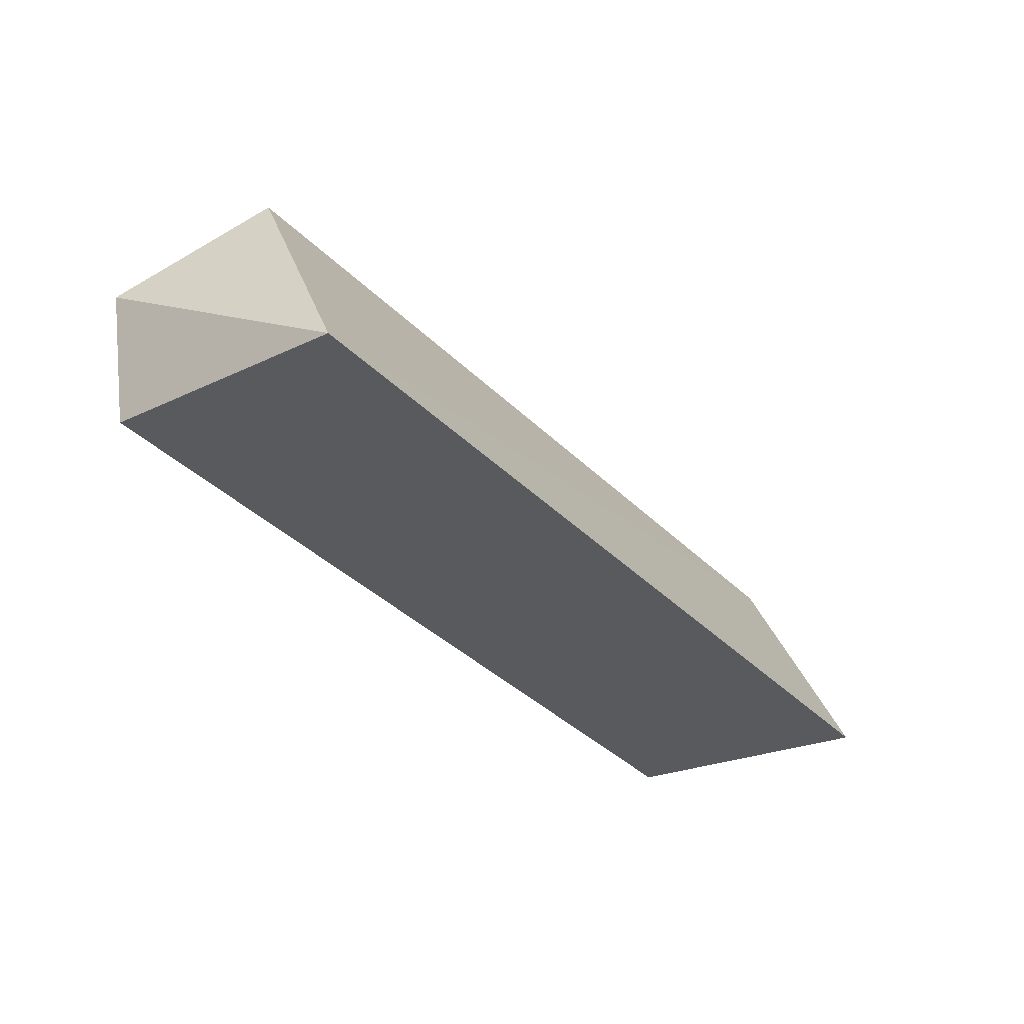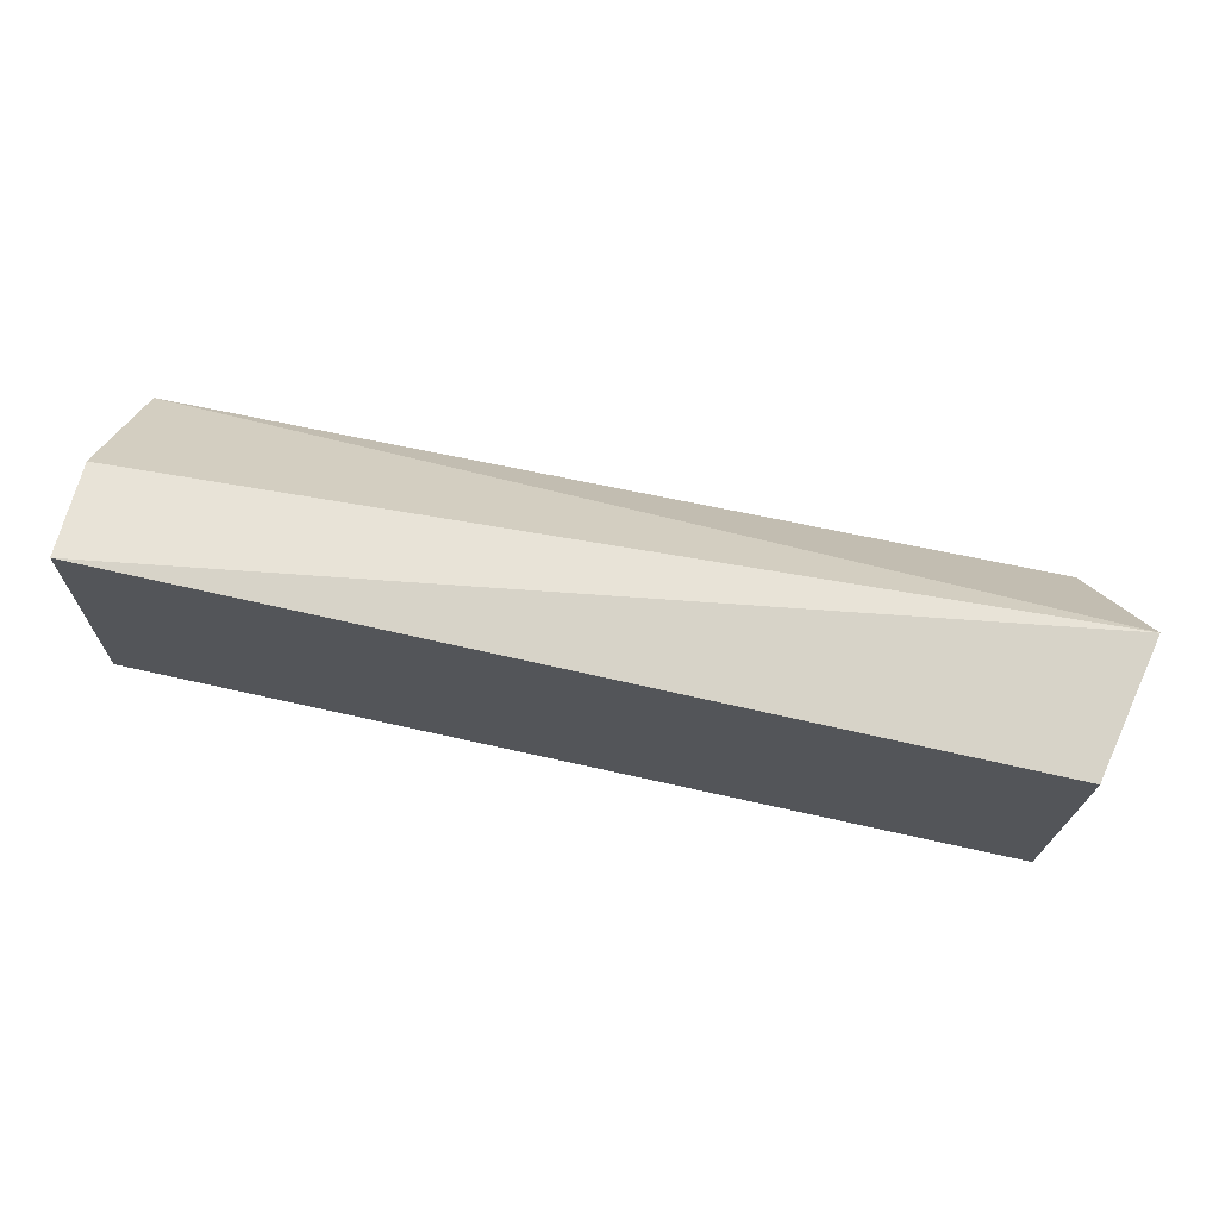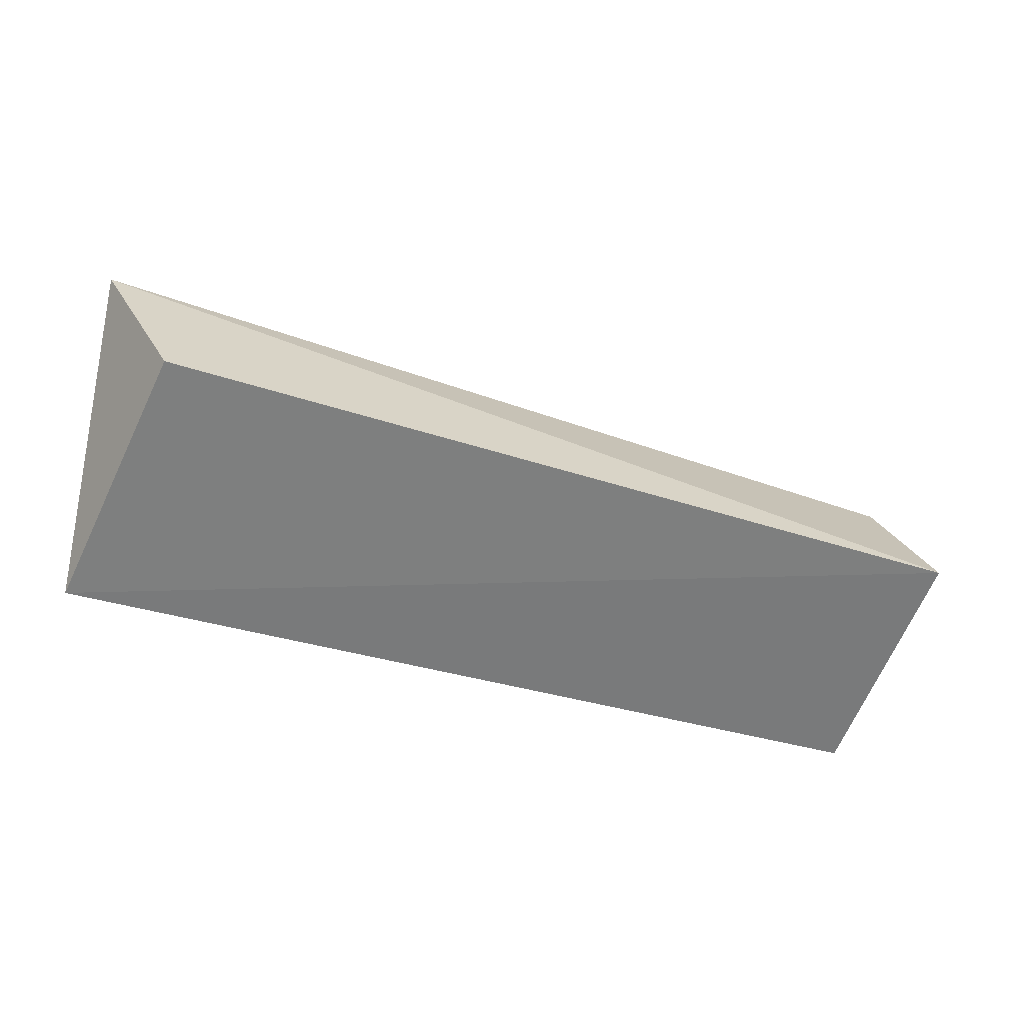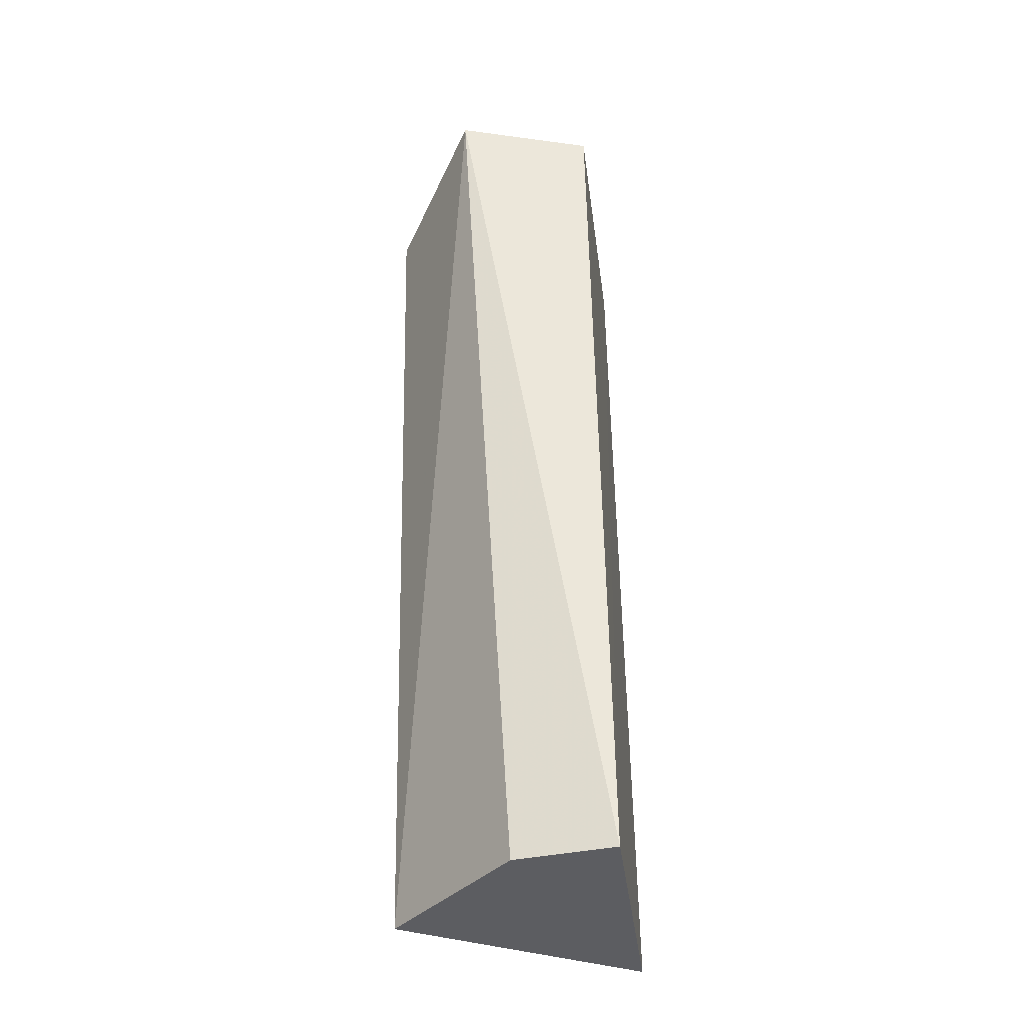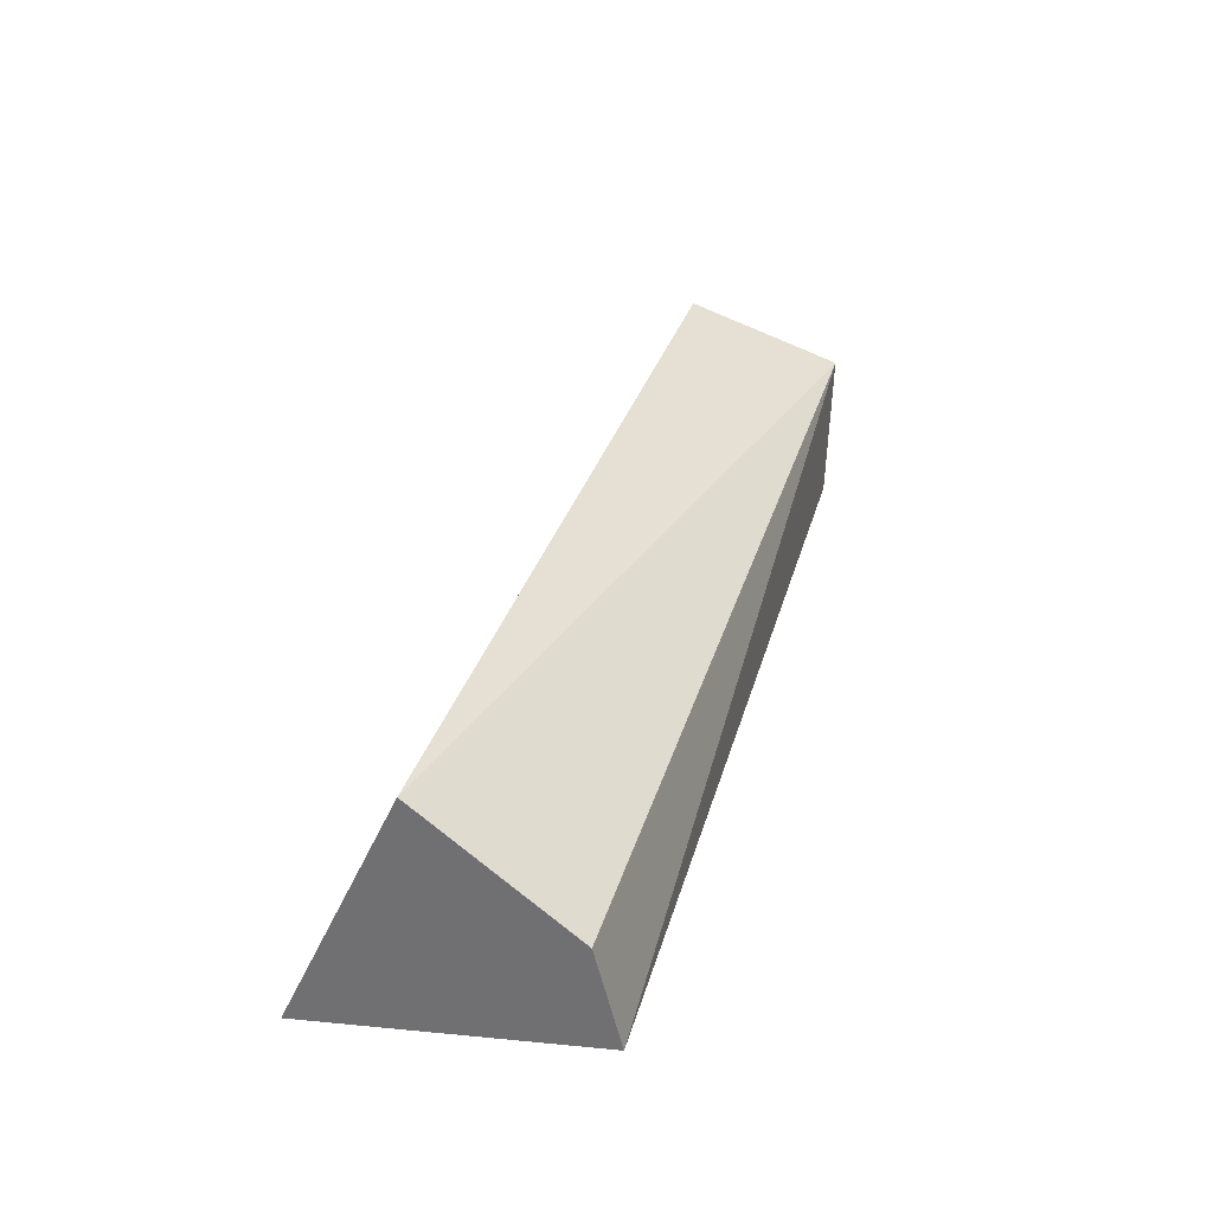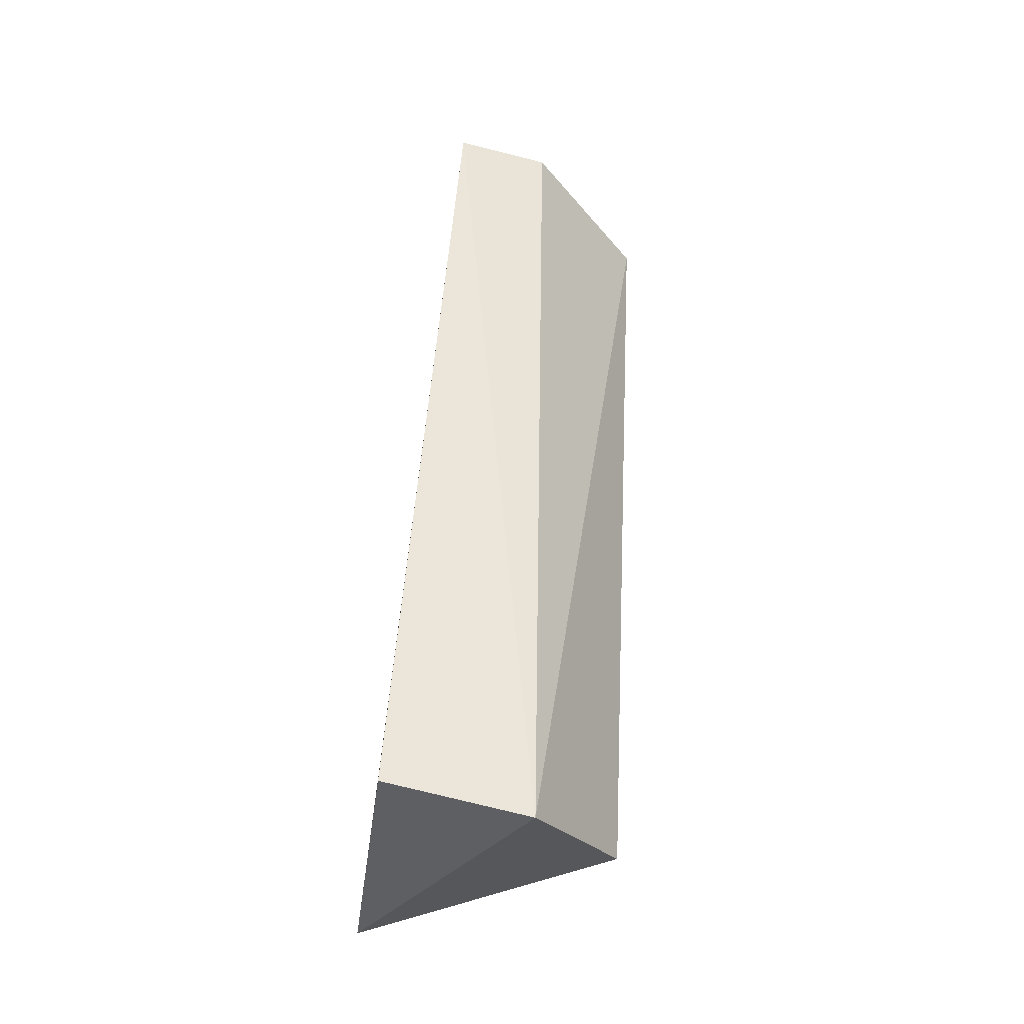
<metadata>
{"format":"obj","ext":"obj","renderer":"f3d","projection":"perspective","resolution":1024,"background":"white","views":[{"elev":-35.9,"azim":-52.3,"up":"+Z"},{"elev":77.0,"azim":-167.8,"up":"+Y"},{"elev":-34.6,"azim":-23.3,"up":"+Y"},{"elev":53.4,"azim":89.3,"up":"+Y"},{"elev":32.1,"azim":105.2,"up":"+Z"},{"elev":48.0,"azim":-86.4,"up":"+Y"}]}
</metadata>
<code>
v 0.007576 -0.137 -0.0889
v 0.007576 -0.006133 -0.07212
v 0.007576 -0.08528 0.02345
v -0.4289 -0.01126 -0.007836
v -0.4161 -0.1375 -0.08925
v 0.007576 -0.01769 -0.02763
v -0.4154 -0.01132 -0.07274
v -0.4042 -0.07998 0.0273
f 1 2 3
f 5 2 1
f 5 1 3
f 6 3 2
f 6 2 4
f 6 4 3
f 7 5 4
f 7 4 2
f 7 2 5
f 8 5 3
f 8 3 4
f 8 4 5

</code>
